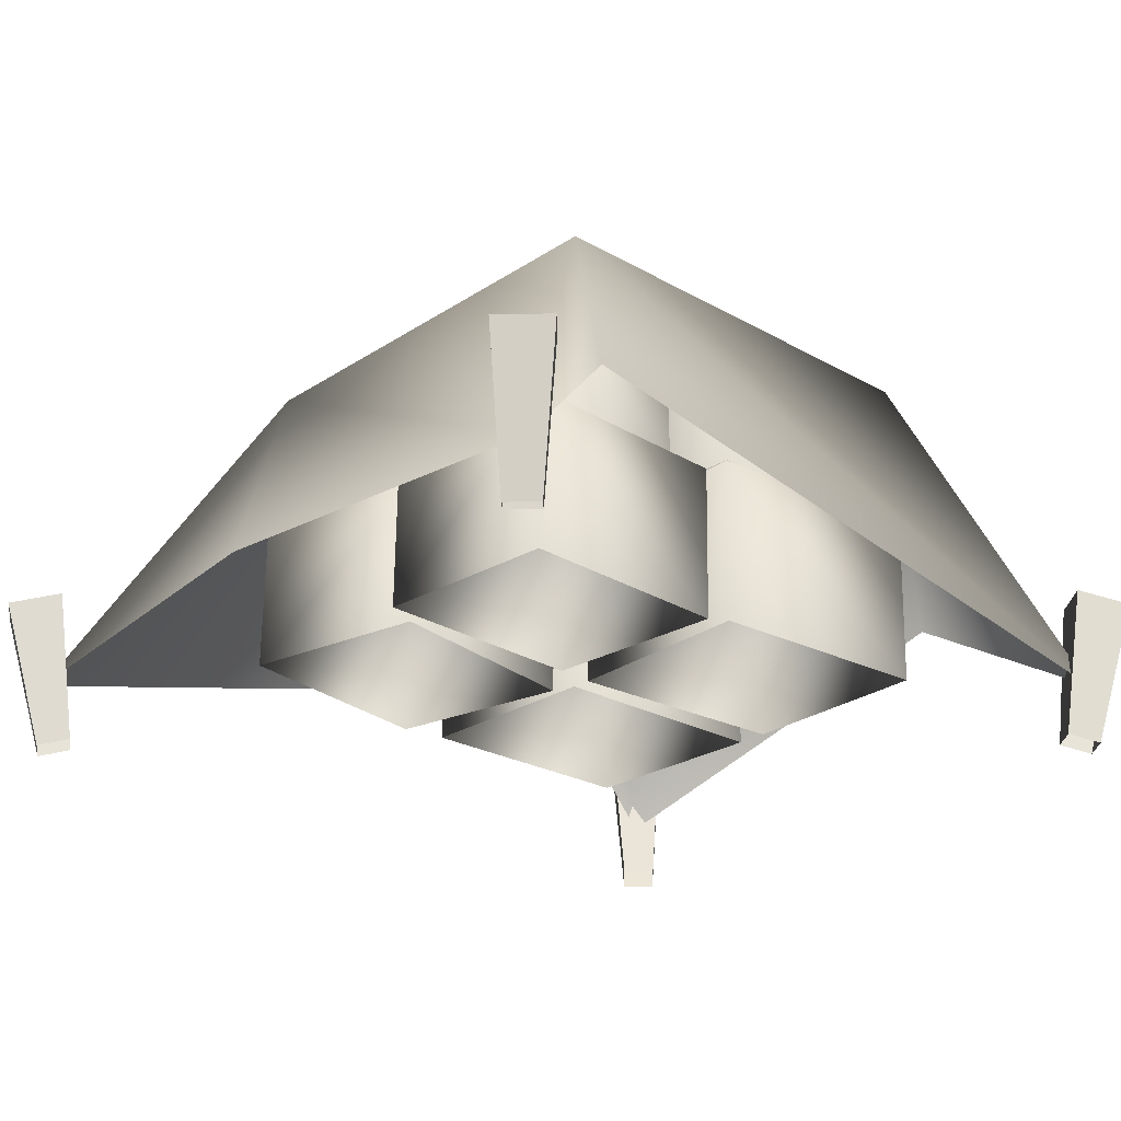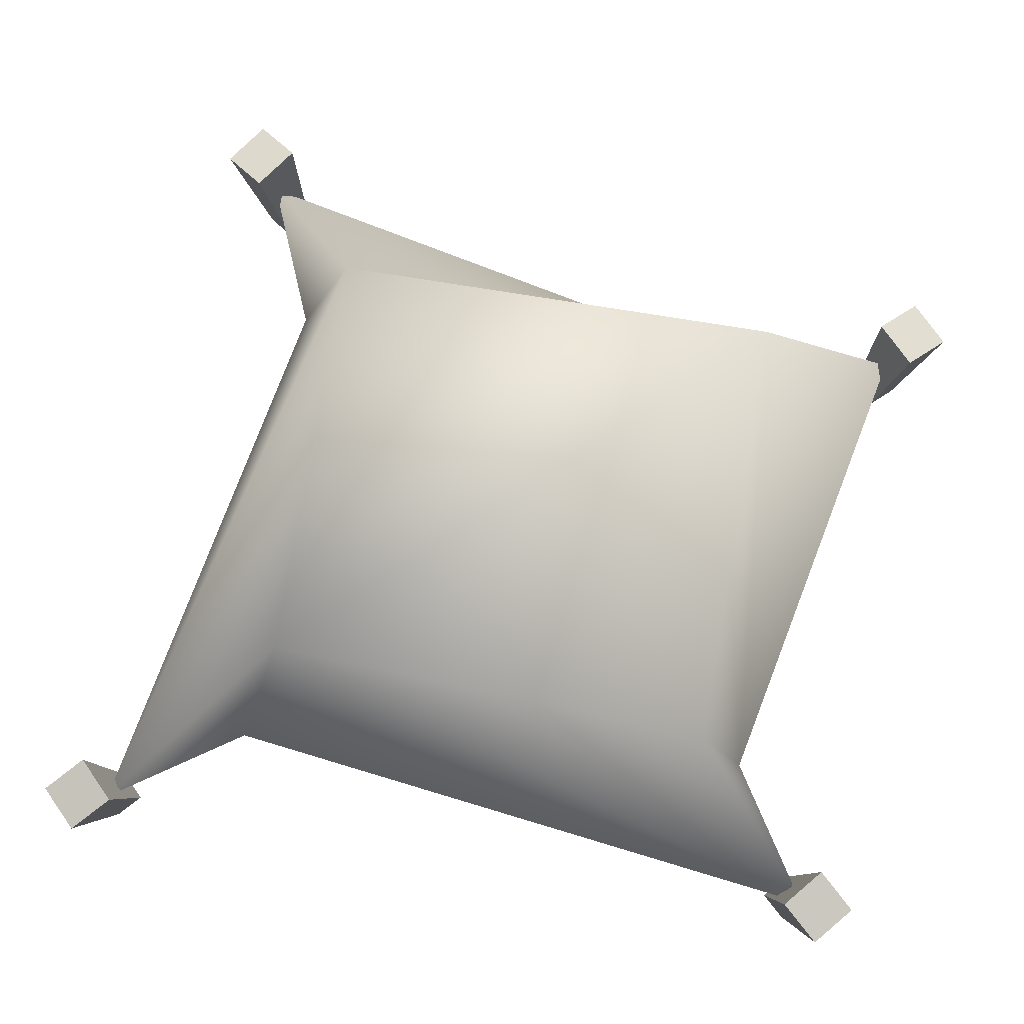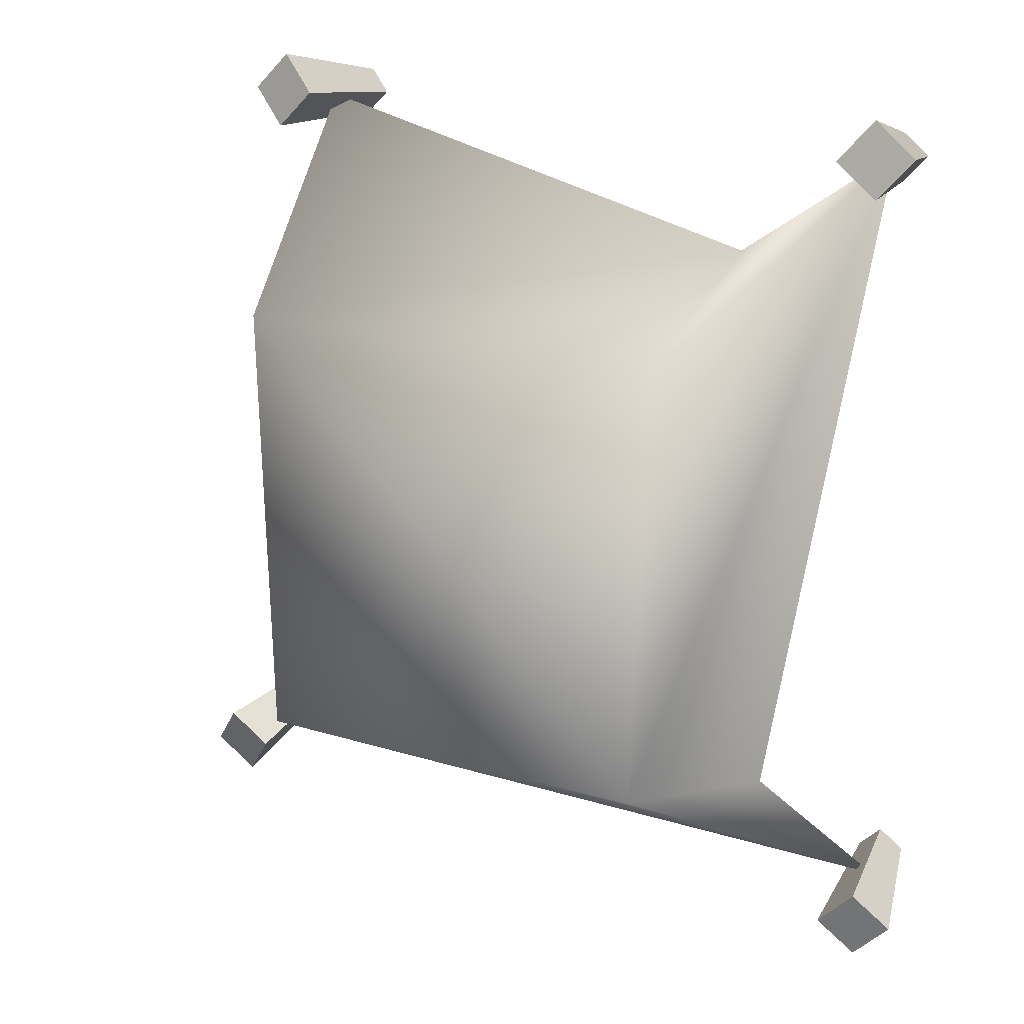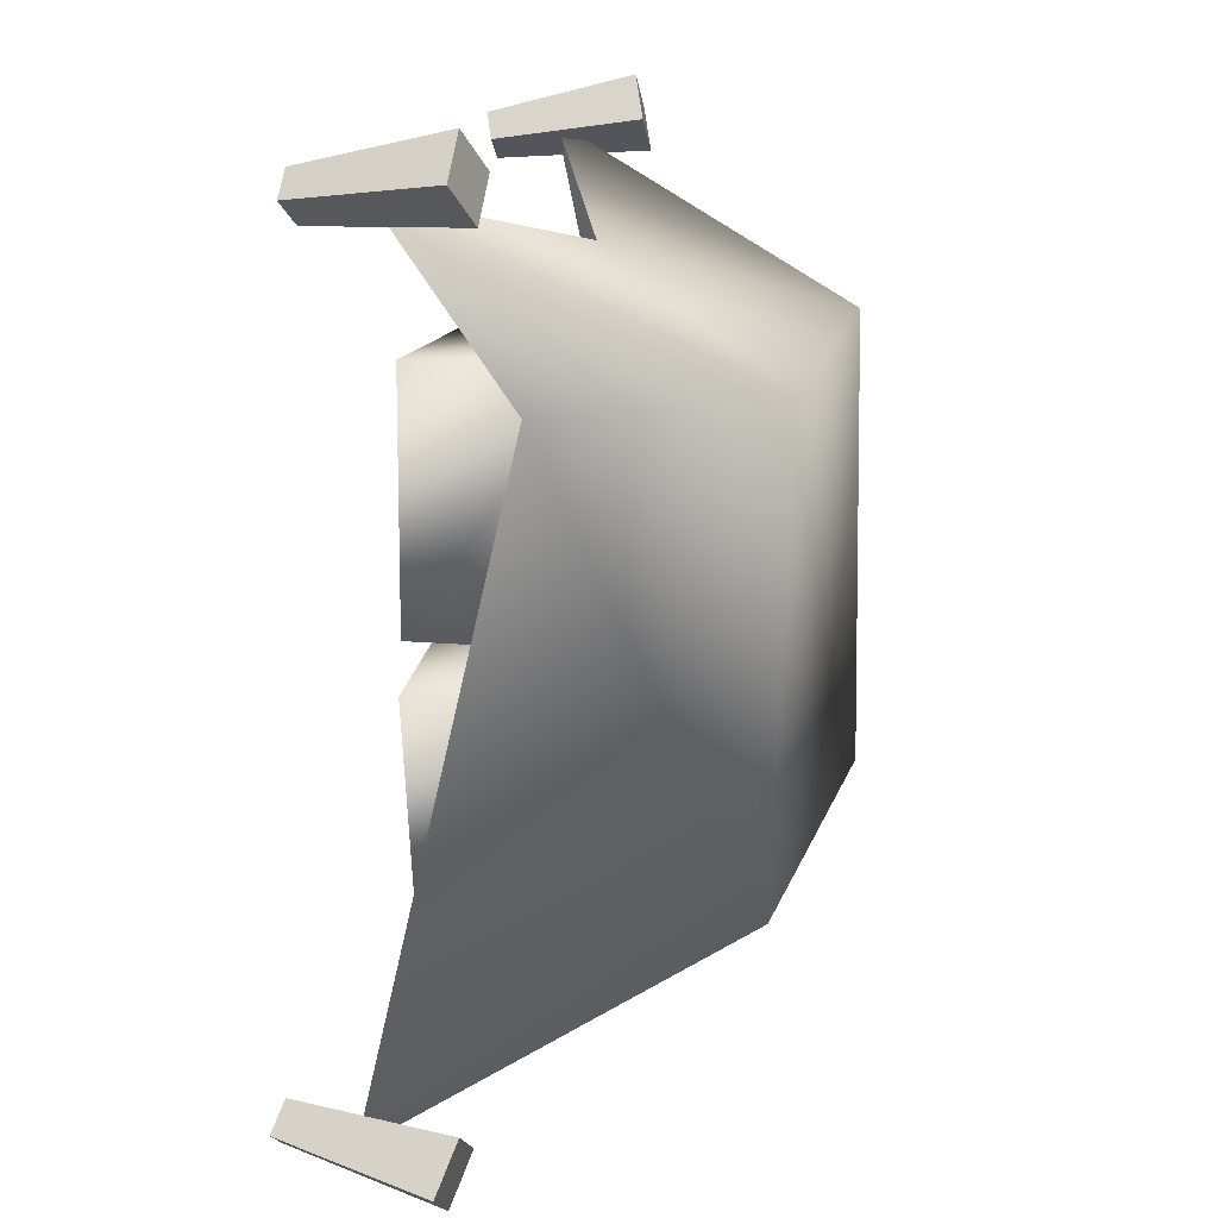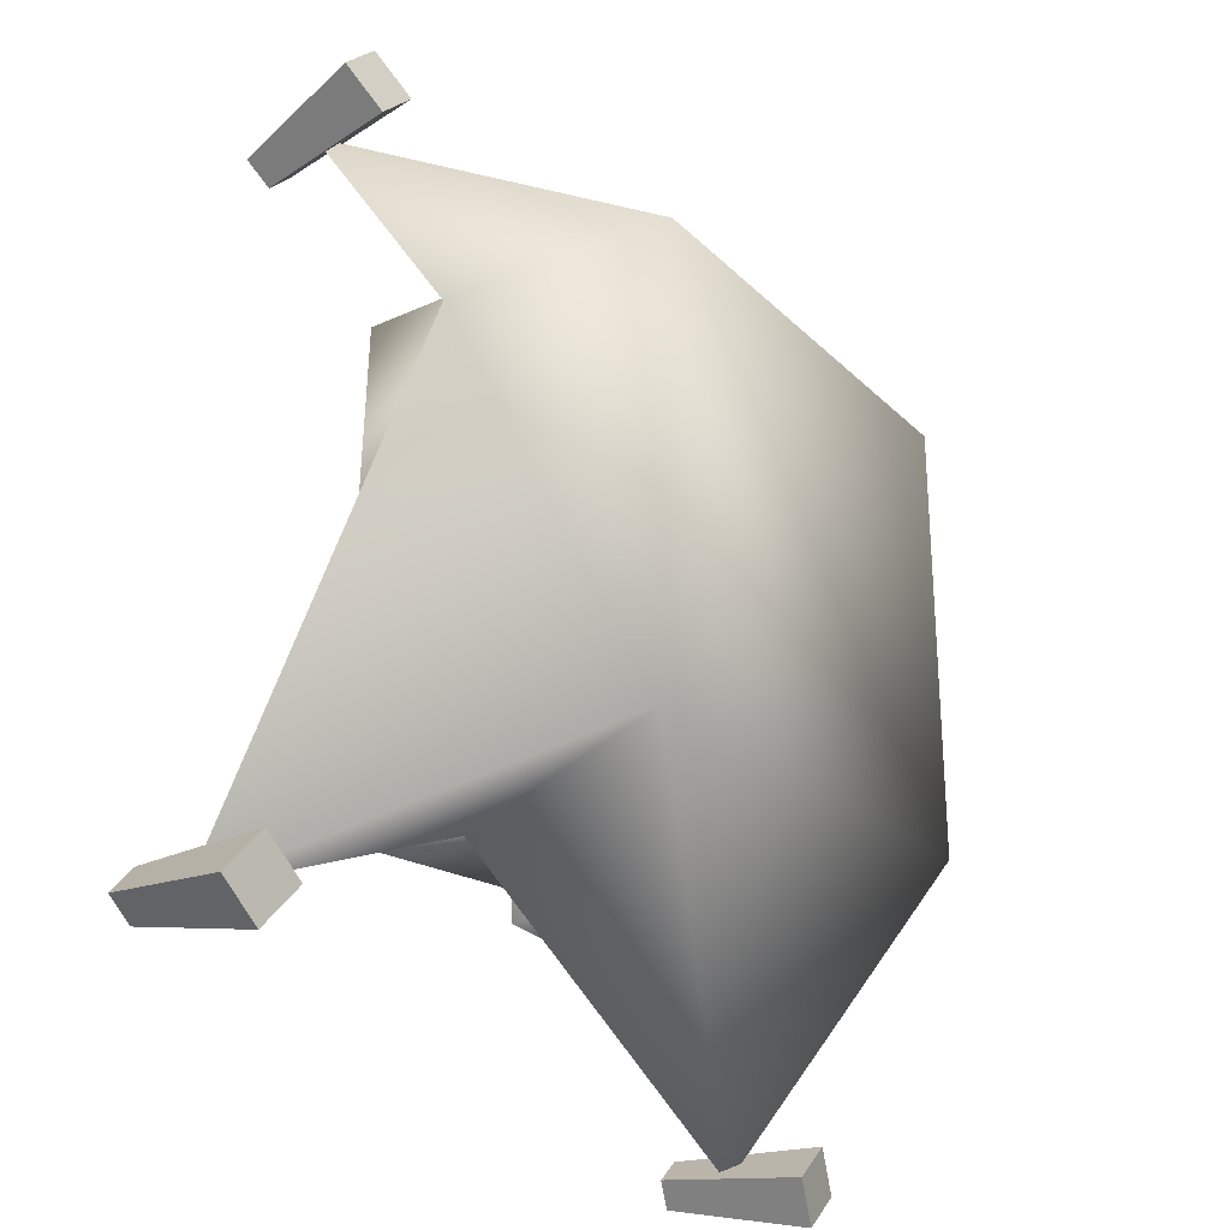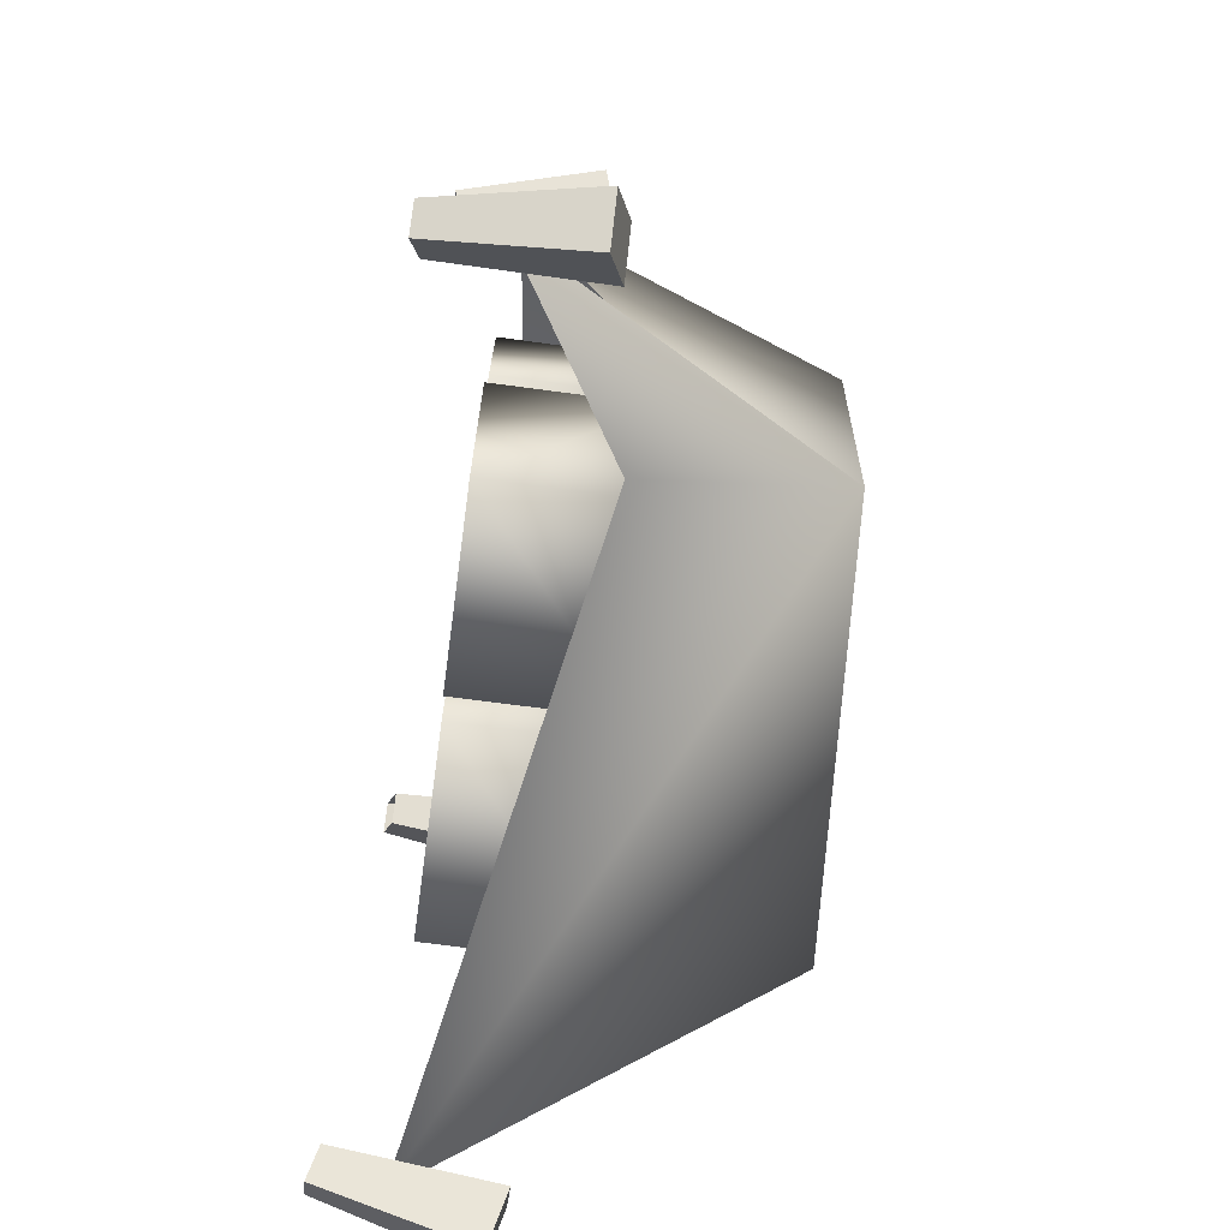
<metadata>
{"format":"obj","ext":"obj","renderer":"f3d","projection":"perspective","resolution":1024,"background":"white","views":[{"elev":-24.0,"azim":-134.3,"up":"+Y"},{"elev":76.0,"azim":-80.1,"up":"+Y"},{"elev":19.6,"azim":-152.6,"up":"+Z"},{"elev":15.7,"azim":102.1,"up":"+Z"},{"elev":-27.4,"azim":125.2,"up":"+Z"},{"elev":-74.1,"azim":82.8,"up":"+Z"}]}
</metadata>
<code>
o DeadMineCargoNetBoxes
v 1.205 0.4469 1.831
v 1.174 -0.2192 1.74
v 1.273 -0.2567 1.839
v 0.7743 0.7012 -0.9117
v 0.8583 1.391 -0.1359
v 0.8625 0.6944 -0.141
v 0.7701 1.397 -0.9066
v 1.584 -0.2192 -1.517
v 1.788 0.4469 -1.48
v 1.593 0.4469 -1.616
v 1.584 -0.2192 -1.517
v 1.703 -0.2192 -1.434
v 1.788 0.4469 -1.48
v 1.788 0.4469 -1.48
v 1.783 -0.2567 -1.548
v 1.919 0.3854 -1.668
v 1.788 0.4469 -1.48
v 1.703 -0.2192 -1.434
v 1.783 -0.2567 -1.548
v 1.664 -0.2567 -1.632
v 1.919 0.3854 -1.668
v 1.783 -0.2567 -1.548
v 1.725 0.3854 -1.804
v -1.563 -0.2192 -1.672
v -1.491 0.4469 -1.866
v -1.659 0.4469 -1.698
v -1.563 -0.2192 -1.672
v -1.461 -0.2192 -1.775
v -1.491 0.4469 -1.866
v -1.491 0.4469 -1.866
v -1.56 -0.2567 -1.874
v -1.654 0.3854 -2.029
v -1.461 -0.2192 -1.775
v -1.659 0.4469 -1.698
v -1.654 0.3854 -2.029
v -1.822 0.3854 -1.86
v -1.491 0.4469 -1.866
v -1.563 -0.2192 -1.672
v -1.822 0.3854 -1.86
v -1.662 -0.2567 -1.771
v -1.659 0.4469 -1.698
v -1.822 0.3854 -1.86
v -1.393 -0.2192 1.647
v -1.593 0.4469 1.593
v -1.411 0.4469 1.746
v -1.393 -0.2192 1.647
v -1.504 -0.2192 1.554
v -1.593 0.4469 1.593
v -1.593 0.4469 1.593
v -1.594 -0.2567 1.662
v -1.74 0.3854 1.769
v -1.593 0.4469 1.593
v -1.504 -0.2192 1.554
v -1.594 -0.2567 1.662
v -1.411 0.4469 1.746
v -1.74 0.3854 1.769
v -1.558 0.3854 1.922
v -1.593 0.4469 1.593
v -1.393 -0.2192 1.647
v -1.558 0.3854 1.922
v -1.483 -0.2567 1.755
v -1.411 0.4469 1.746
v -1.558 0.3854 1.922
v -1.483 -0.2567 1.755
v -1.74 0.3854 1.769
v -1.594 -0.2567 1.662
v -1.558 0.3854 1.922
v 1.277 -0.2192 1.637
v 1.205 0.4469 1.831
v 1.373 0.4469 1.663
v 1.277 -0.2192 1.637
v 1.174 -0.2192 1.74
v 1.205 0.4469 1.831
v 1.205 0.4469 1.831
v 1.273 -0.2567 1.839
v 1.367 0.3854 1.994
v 1.593 0.4469 -1.616
v 1.919 0.3854 -1.668
v 1.725 0.3854 -1.804
v 1.788 0.4469 -1.48
v 1.584 -0.2192 -1.517
v 1.725 0.3854 -1.804
v 1.664 -0.2567 -1.632
v 1.593 0.4469 -1.616
v -1.662 -0.2567 -1.771
v -1.654 0.3854 -2.029
v -1.56 -0.2567 -1.874
v -1.822 0.3854 -1.86
v 1.373 0.4469 1.663
v 1.367 0.3854 1.994
v 1.536 0.3854 1.826
v 1.205 0.4469 1.831
v 1.277 -0.2192 1.637
v 1.536 0.3854 1.826
v 1.376 -0.2567 1.736
v 1.373 0.4469 1.663
v 1.376 -0.2567 1.736
v 1.367 0.3854 1.994
v 1.273 -0.2567 1.839
v 1.536 0.3854 1.826
v 0.918 0.01374 0.06297
v -0.001228 0.7389 0.02932
v 0.9114 0.7471 0.06887
v 0.005426 0.005505 0.02342
v -0.001228 0.7389 0.02932
v -0.03969 -0.003604 1.066
v -0.04635 0.7298 1.072
v 0.005426 0.005505 0.02342
v 0.9114 0.7471 0.06887
v -0.04635 0.7298 1.072
v 0.8663 0.738 1.112
v -0.001228 0.7389 0.02932
v 0.918 0.01374 0.06297
v 0.8663 0.738 1.112
v 0.8729 0.004629 1.106
v 0.9114 0.7471 0.06887
v 0.8729 0.004629 1.106
v -0.04635 0.7298 1.072
v -0.03969 -0.003604 1.066
v 0.8663 0.738 1.112
v -0.1042 0.01241 -1.119
v -0.9596 0.6885 -1.106
v -0.1101 0.6962 -1.114
v -0.9537 0.004753 -1.112
v -0.9596 0.6885 -1.106
v -0.9448 -0.003719 -0.1408
v -0.9507 0.68 -0.135
v -0.9537 0.004753 -1.112
v -0.1101 0.6962 -1.114
v -0.9507 0.68 -0.135
v -0.1012 0.6877 -0.1427
v -0.9596 0.6885 -1.106
v -0.1042 0.01241 -1.119
v -0.1012 0.6877 -0.1427
v -0.09535 0.003938 -0.1485
v -0.1101 0.6962 -1.114
v -0.09535 0.003938 -0.1485
v -0.9507 0.68 -0.135
v -0.9448 -0.003719 -0.1408
v -0.1012 0.6877 -0.1427
v -0.06827 0.01374 0.03754
v -0.9845 0.7389 -0.04417
v -0.07522 0.7471 0.04309
v -0.9776 0.005505 -0.04972
v -0.9845 0.7389 -0.04417
v -1.077 -0.003604 0.9895
v -1.084 0.7298 0.995
v -0.9776 0.005505 -0.04972
v -0.07522 0.7471 0.04309
v -1.084 0.7298 0.995
v -0.1749 0.738 1.082
v -0.9845 0.7389 -0.04417
v -0.06827 0.01374 0.03754
v -0.1749 0.738 1.082
v -0.1679 0.004629 1.077
v -0.07522 0.7471 0.04309
v -0.1679 0.004629 1.077
v -1.084 0.7298 0.995
v -1.077 -0.003604 0.9895
v -0.1749 0.738 1.082
v 0.7855 0.01241 -1.11
v -0.05968 0.6885 -0.9771
v 0.7805 0.6962 -1.103
v -0.05465 0.004753 -0.9837
v -0.05968 0.6885 -0.9771
v 0.08924 -0.003719 -0.02355
v 0.08421 0.68 -0.01698
v -0.05465 0.004753 -0.9837
v 0.7805 0.6962 -1.103
v 0.08421 0.68 -0.01698
v 0.9244 0.6877 -0.1428
v -0.05968 0.6885 -0.9771
v 0.7855 0.01241 -1.11
v 0.9244 0.6877 -0.1428
v 0.9294 0.003938 -0.1494
v 0.7805 0.6962 -1.103
v 0.9294 0.003938 -0.1494
v 0.08421 0.68 -0.01698
v 0.08924 -0.003719 -0.02355
v 0.9244 0.6877 -0.1428
v 0.9066 0.748 0.1665
v 0.1368 1.344 0.02945
v 0.9003 1.351 0.1707
v 0.1431 0.741 0.02527
v 0.1368 1.344 0.02945
v -0.01826 0.7332 0.8978
v -0.02456 1.336 0.902
v 0.1431 0.741 0.02527
v 0.9003 1.351 0.1707
v -0.02456 1.336 0.902
v 0.7389 1.343 1.043
v 0.1368 1.344 0.02945
v 0.9066 0.748 0.1665
v 0.7389 1.343 1.043
v 0.7452 0.7402 1.039
v 0.9003 1.351 0.1707
v 0.7452 0.7402 1.039
v -0.02456 1.336 0.902
v -0.01826 0.7332 0.8978
v 0.7389 1.343 1.043
v -0.06926 0.7508 -0.03072
v -0.9891 1.452 -0.03226
v -0.07571 1.46 -0.02458
v -0.9827 0.7426 -0.0384
v -0.9891 1.452 -0.03226
v -0.9914 0.7335 1.006
v -0.9978 1.443 1.012
v -0.9827 0.7426 -0.0384
v -0.07571 1.46 -0.02458
v -0.9978 1.443 1.012
v -0.0844 1.451 1.019
v -0.9891 1.452 -0.03226
v -0.06926 0.7508 -0.03072
v -0.0844 1.451 1.019
v -0.07796 0.7417 1.013
v -0.07571 1.46 -0.02458
v -0.07796 0.7417 1.013
v -0.9978 1.443 1.012
v -0.9914 0.7335 1.006
v -0.0844 1.451 1.019
v -0.1527 0.6872 -0.861
v -0.7556 1.328 -1.001
v -0.1578 1.334 -0.858
v -0.7504 0.6817 -1.004
v -0.7556 1.328 -1.001
v -0.9141 0.6755 -0.3212
v -0.9193 1.322 -0.3182
v -0.7504 0.6817 -1.004
v -0.1578 1.334 -0.858
v -0.9193 1.322 -0.3182
v -0.3216 1.327 -0.1749
v -0.7556 1.328 -1.001
v -0.1527 0.6872 -0.861
v -0.3216 1.327 -0.1749
v -0.3164 0.6811 -0.1779
v -0.1578 1.334 -0.858
v -0.3164 0.6811 -0.1779
v -0.9193 1.322 -0.3182
v -0.9141 0.6755 -0.3212
v -0.3216 1.327 -0.1749
v 0.7743 0.7012 -0.9117
v 0.09576 1.391 -0.8295
v 0.7701 1.397 -0.9066
v 0.09995 0.6951 -0.8346
v 0.09576 1.391 -0.8295
v 0.1881 0.6883 -0.06392
v 0.1839 1.385 -0.05881
v 0.09995 0.6951 -0.8346
v 0.7701 1.397 -0.9066
v 0.1839 1.385 -0.05881
v 0.8583 1.391 -0.1359
v 0.09576 1.391 -0.8295
v 0.8625 0.6944 -0.141
v 0.1839 1.385 -0.05881
v 0.1881 0.6883 -0.06392
v 0.8583 1.391 -0.1359
v -1.606 0.01676 -1.793
v -1.27 0.6964 -1.08
v -0.9585 1.481 -0.9149
v 0.8868 1.465 1.031
v -0.9585 1.481 -0.9149
v -1.022 1.446 1.031
v 0.8868 1.392 -0.9508
v -1.534 0.0376 1.715
v -0.9585 1.481 -0.9149
v -1.27 0.6964 -1.08
v -1.022 1.446 1.031
v -1.022 1.446 1.031
v -1.534 0.0376 1.715
v -0.9543 0.3451 1.289
v 0.8868 1.465 1.031
v 1.31 0.039 1.757
v 1.046 0.5119 0.9452
v 1.726 0.04741 -1.594
v 0.8868 1.392 -0.9508
v 0.8868 1.465 1.031
v 1.31 0.039 1.757
v 0.8719 0.5427 -1.219
v 0.8868 1.392 -0.9508
v 1.726 0.04741 -1.594
v -1.606 0.01676 -1.793
v -0.9585 1.481 -0.9149
g Geoset0
f 1 2 3
f 4 5 6
f 4 7 5
f 8 9 10
f 11 12 13
f 14 15 16
f 17 18 19
f 20 21 22
f 20 23 21
f 24 25 26
f 27 28 29
f 30 31 32
f 30 33 31
f 34 35 36
f 34 37 35
f 38 39 40
f 38 41 42
f 43 44 45
f 46 47 48
f 49 50 51
f 52 53 54
f 55 56 57
f 55 58 56
f 59 60 61
f 59 62 63
f 64 65 66
f 64 67 65
f 68 69 70
f 71 72 73
f 74 75 76
f 77 78 79
f 77 80 78
f 81 82 83
f 81 84 82
f 85 86 87
f 85 88 86
f 89 90 91
f 89 92 90
f 93 94 95
f 93 96 94
f 97 98 99
f 97 100 98
f 101 102 103
f 101 104 102
f 105 106 107
f 105 108 106
f 109 110 111
f 109 112 110
f 113 114 115
f 113 116 114
f 117 118 119
f 117 120 118
f 121 122 123
f 121 124 122
f 125 126 127
f 125 128 126
f 129 130 131
f 129 132 130
f 133 134 135
f 133 136 134
f 137 138 139
f 137 140 138
f 141 142 143
f 141 144 142
f 145 146 147
f 145 148 146
f 149 150 151
f 149 152 150
f 153 154 155
f 153 156 154
f 157 158 159
f 157 160 158
f 161 162 163
f 161 164 162
f 165 166 167
f 165 168 166
f 169 170 171
f 169 172 170
f 173 174 175
f 173 176 174
f 177 178 179
f 177 180 178
f 181 182 183
f 181 184 182
f 185 186 187
f 185 188 186
f 189 190 191
f 189 192 190
f 193 194 195
f 193 196 194
f 197 198 199
f 197 200 198
f 201 202 203
f 201 204 202
f 205 206 207
f 205 208 206
f 209 210 211
f 209 212 210
f 213 214 215
f 213 216 214
f 217 218 219
f 217 220 218
f 221 222 223
f 221 224 222
f 225 226 227
f 225 228 226
f 229 230 231
f 229 232 230
f 233 234 235
f 233 236 234
f 237 238 239
f 237 240 238
f 241 242 243
f 241 244 242
f 245 246 247
f 245 248 246
f 249 250 251
f 249 252 250
f 253 254 255
f 253 256 254
g Geoset1
f 257 258 259
f 260 261 262
f 260 263 261
f 264 265 266
f 264 267 265
f 268 269 270
f 270 271 268
f 270 272 271
f 273 274 275
f 273 275 276
f 276 277 273
f 278 279 280
f 281 279 278
f 281 282 279

</code>
